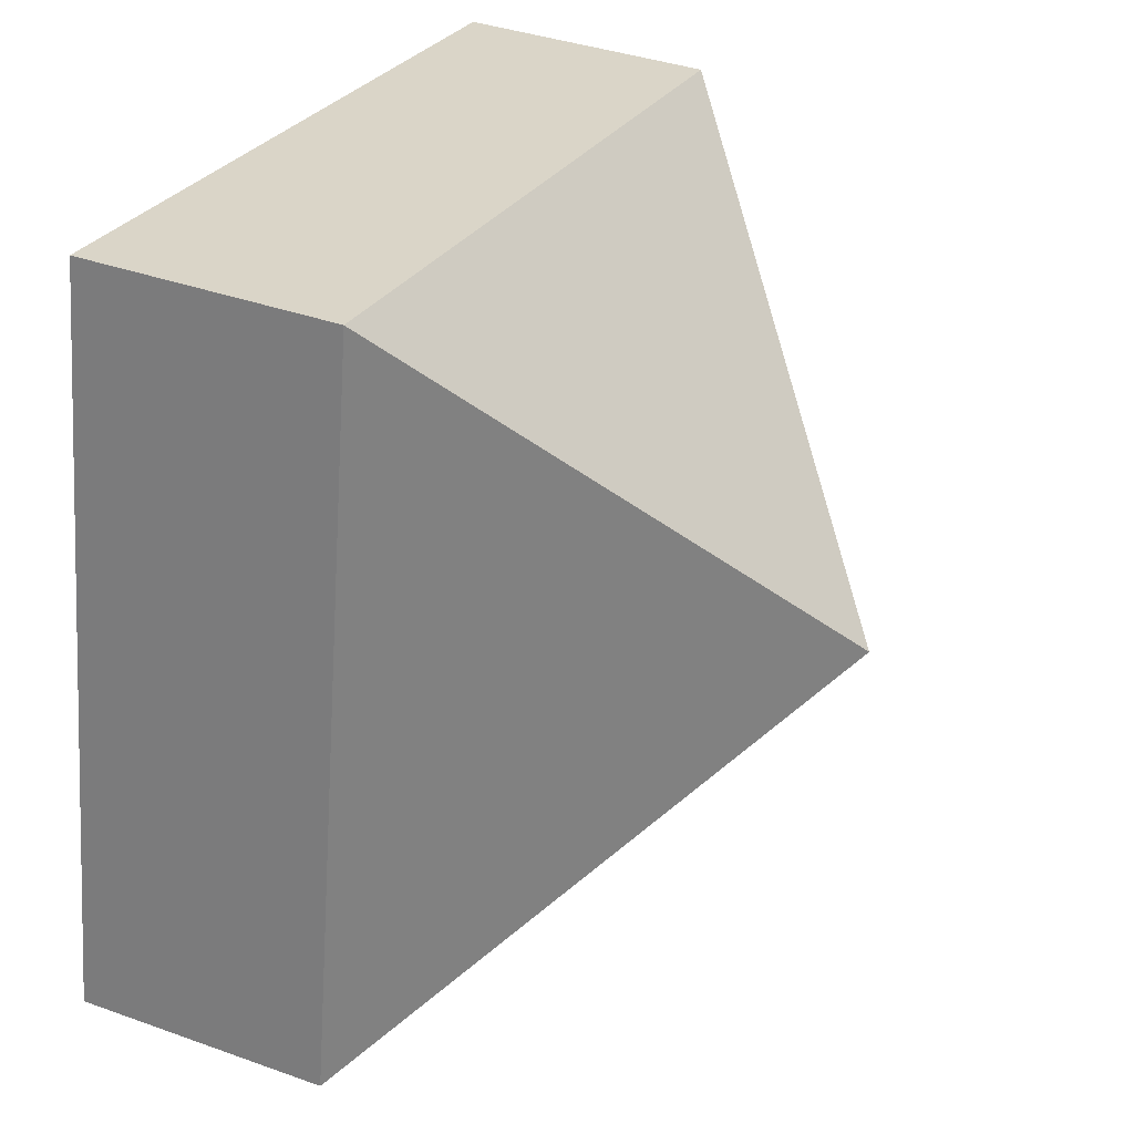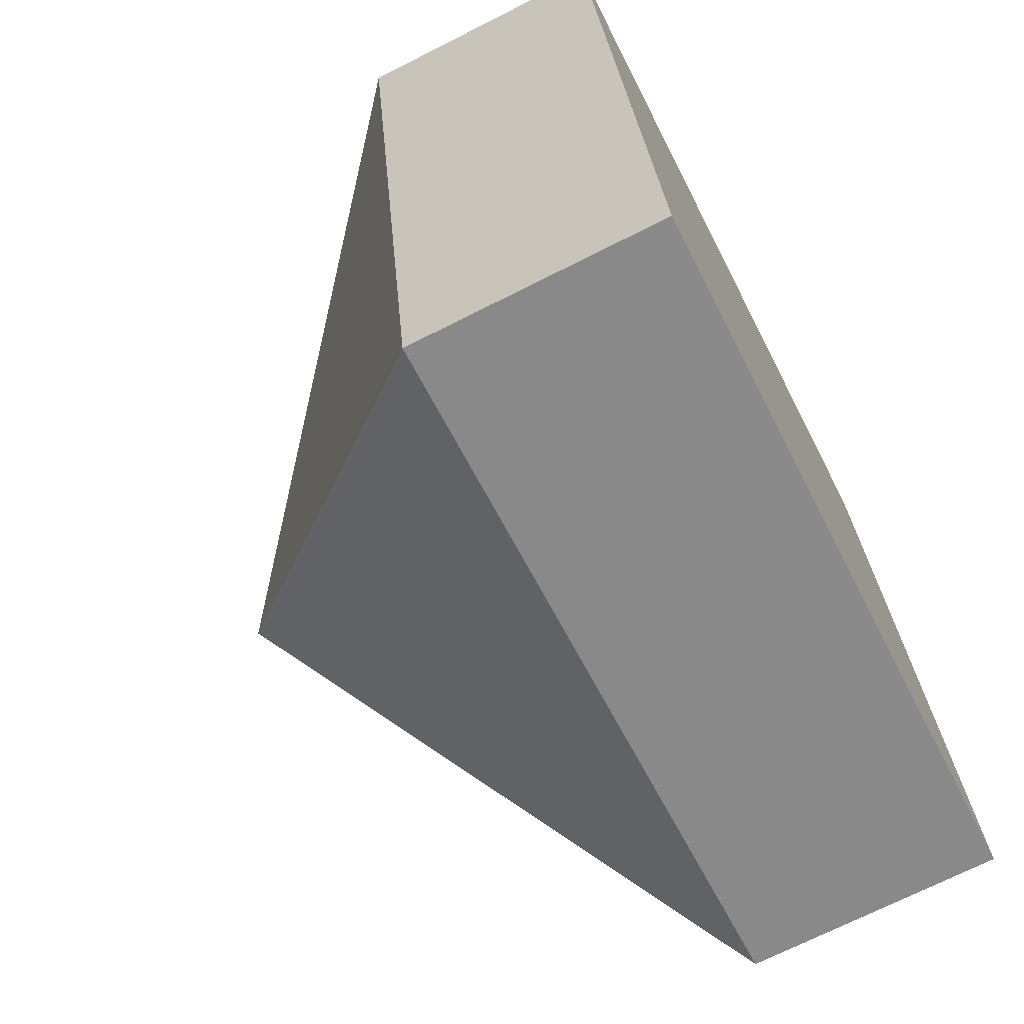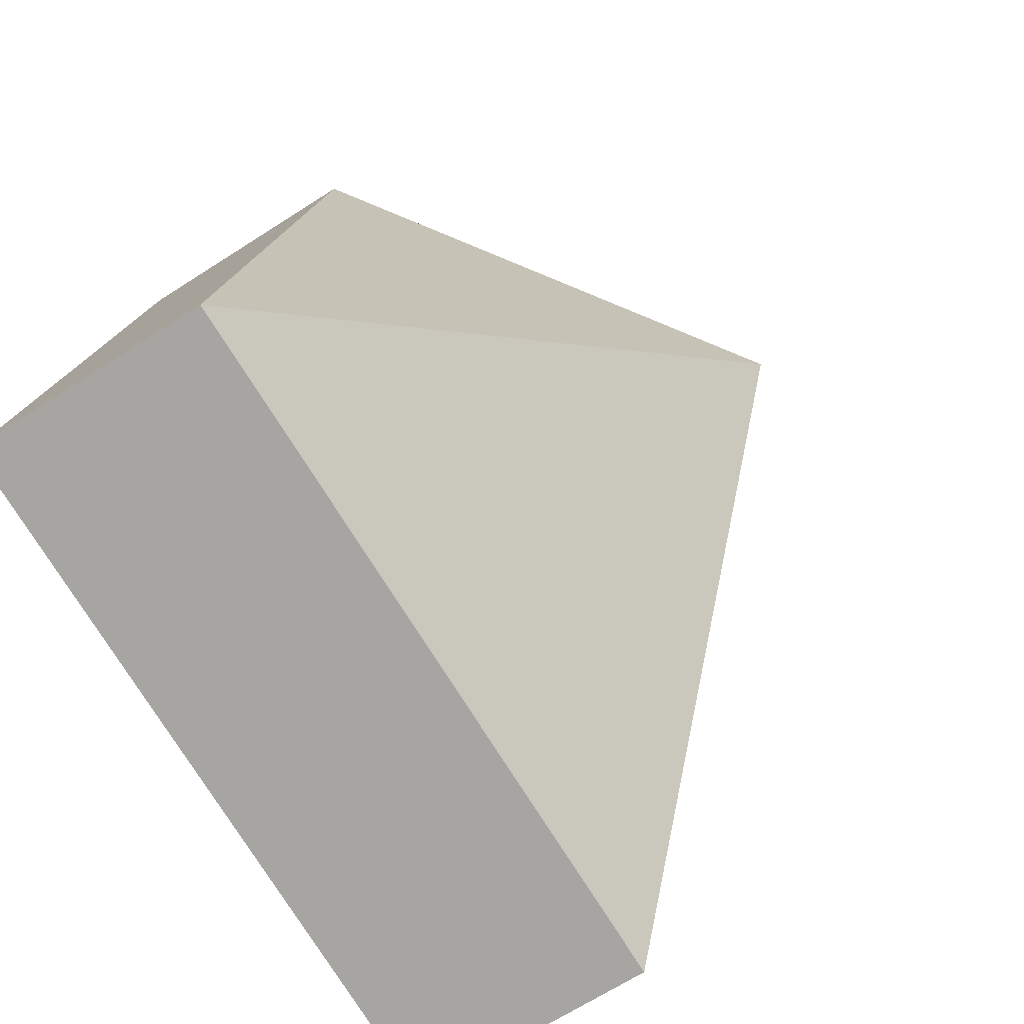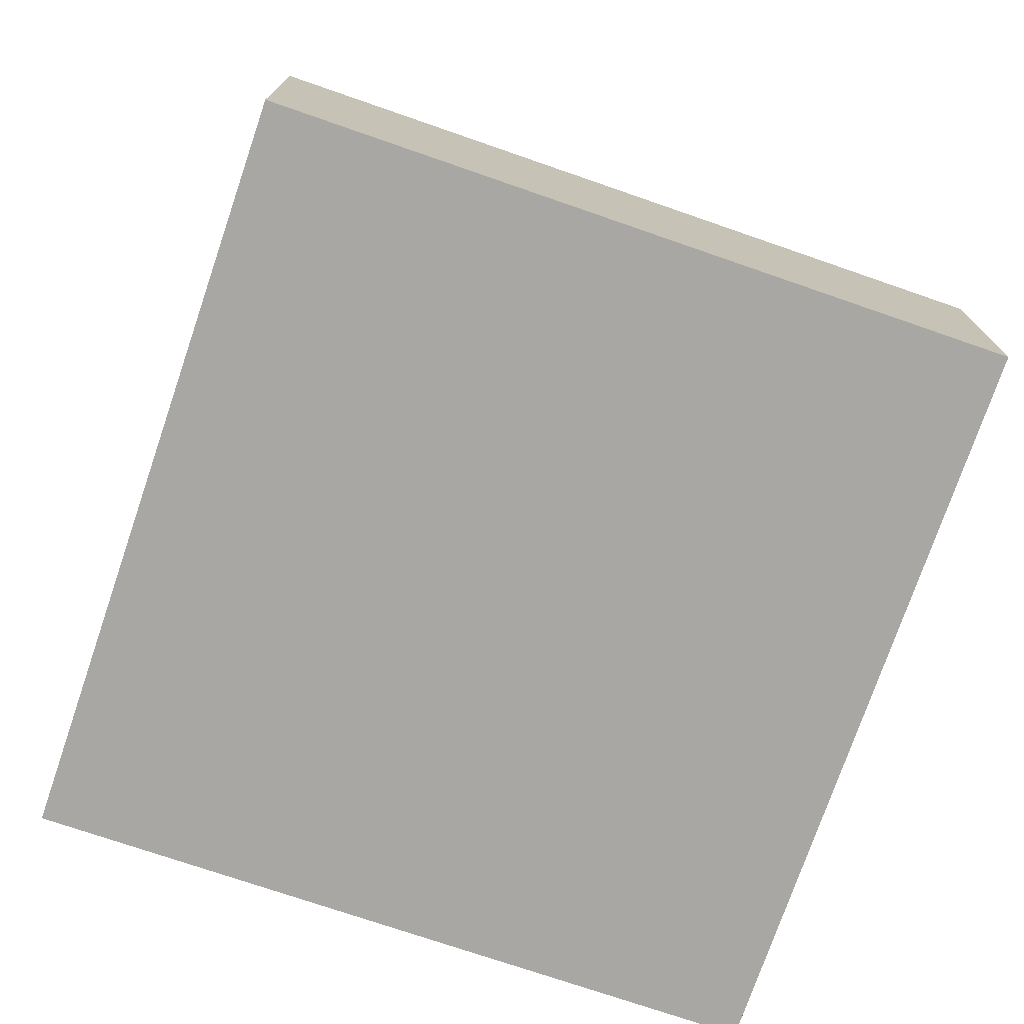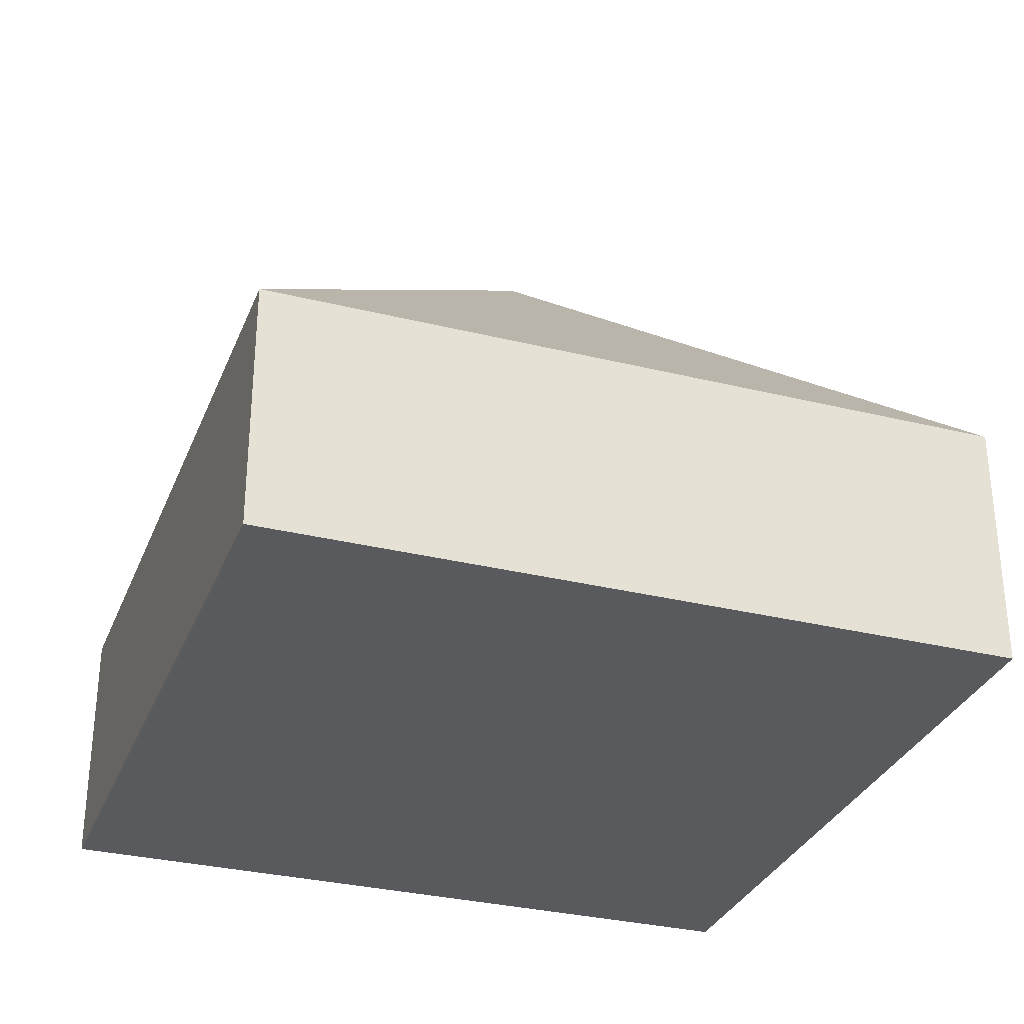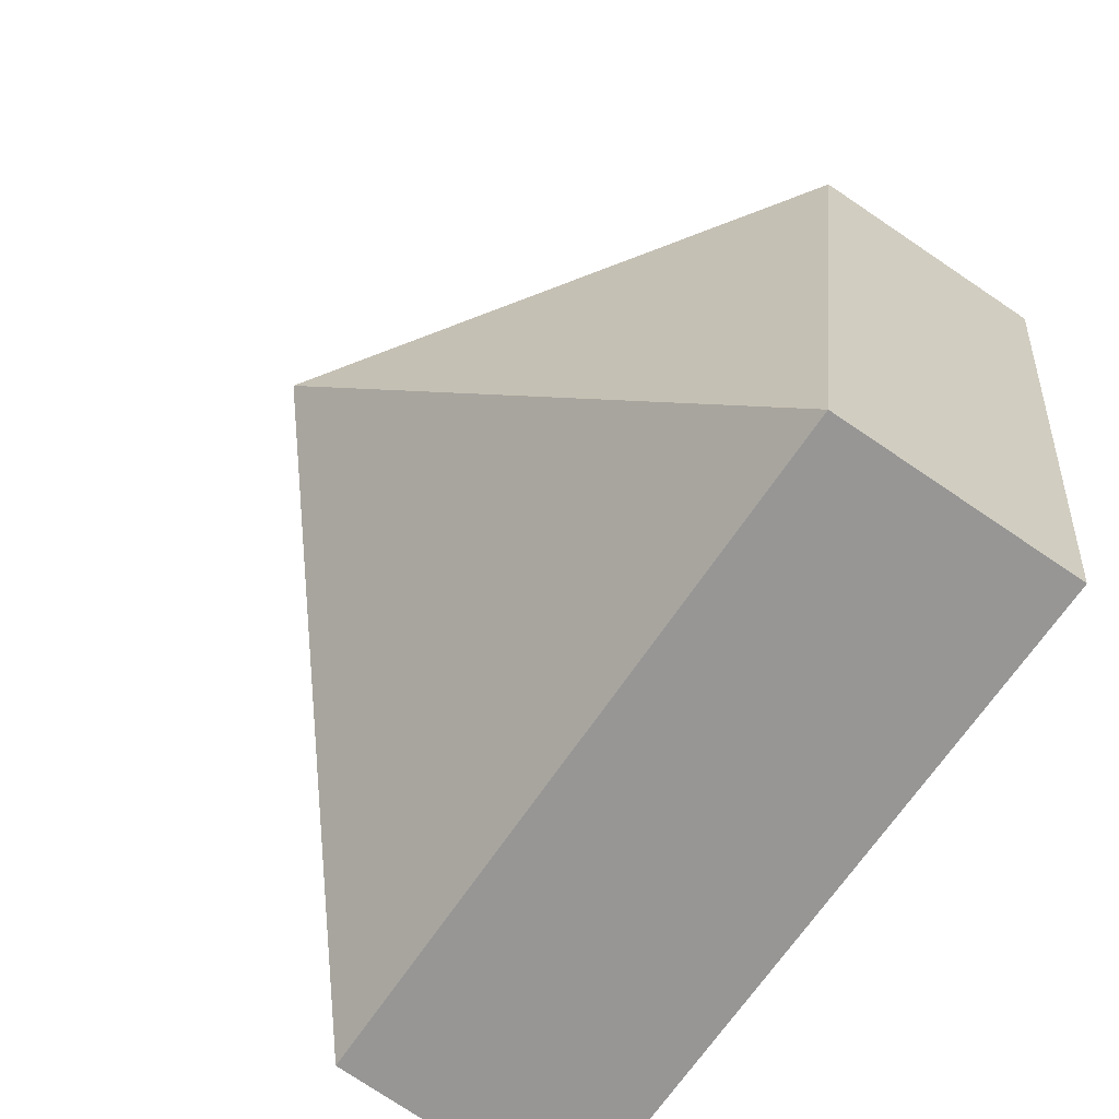
<metadata>
{"format":"obj","ext":"obj","renderer":"f3d","projection":"perspective","resolution":1024,"background":"white","views":[{"elev":37.4,"azim":114.7,"up":"+Z"},{"elev":-71.1,"azim":-63.2,"up":"+Z"},{"elev":-66.9,"azim":122.9,"up":"+Z"},{"elev":-74.7,"azim":151.7,"up":"+Y"},{"elev":-31.5,"azim":-118.7,"up":"+Y"},{"elev":-76.5,"azim":-123.9,"up":"+Z"}]}
</metadata>
<code>
v  2.31 3.27 -1.678
v  3.952 1.357 0.657
v  4.621 1.364 -3.365
v  0 1.365 8.358e-17
v  0.666 1.365 -4.006
v  0 0 0
v  3.952 -4.023e-17 0.657
v  4.621 2.06e-16 -3.365
v  0.666 2.453e-16 -4.006
g defaultobject
f 1 2 3
f 1 4 2
f 1 3 5
f 1 5 4
f 6 2 4
f 2 6 7
f 2 8 3
f 8 2 7
f 3 9 5
f 9 3 8
f 9 4 5
f 4 9 6
f 9 7 6
f 7 9 8

</code>
